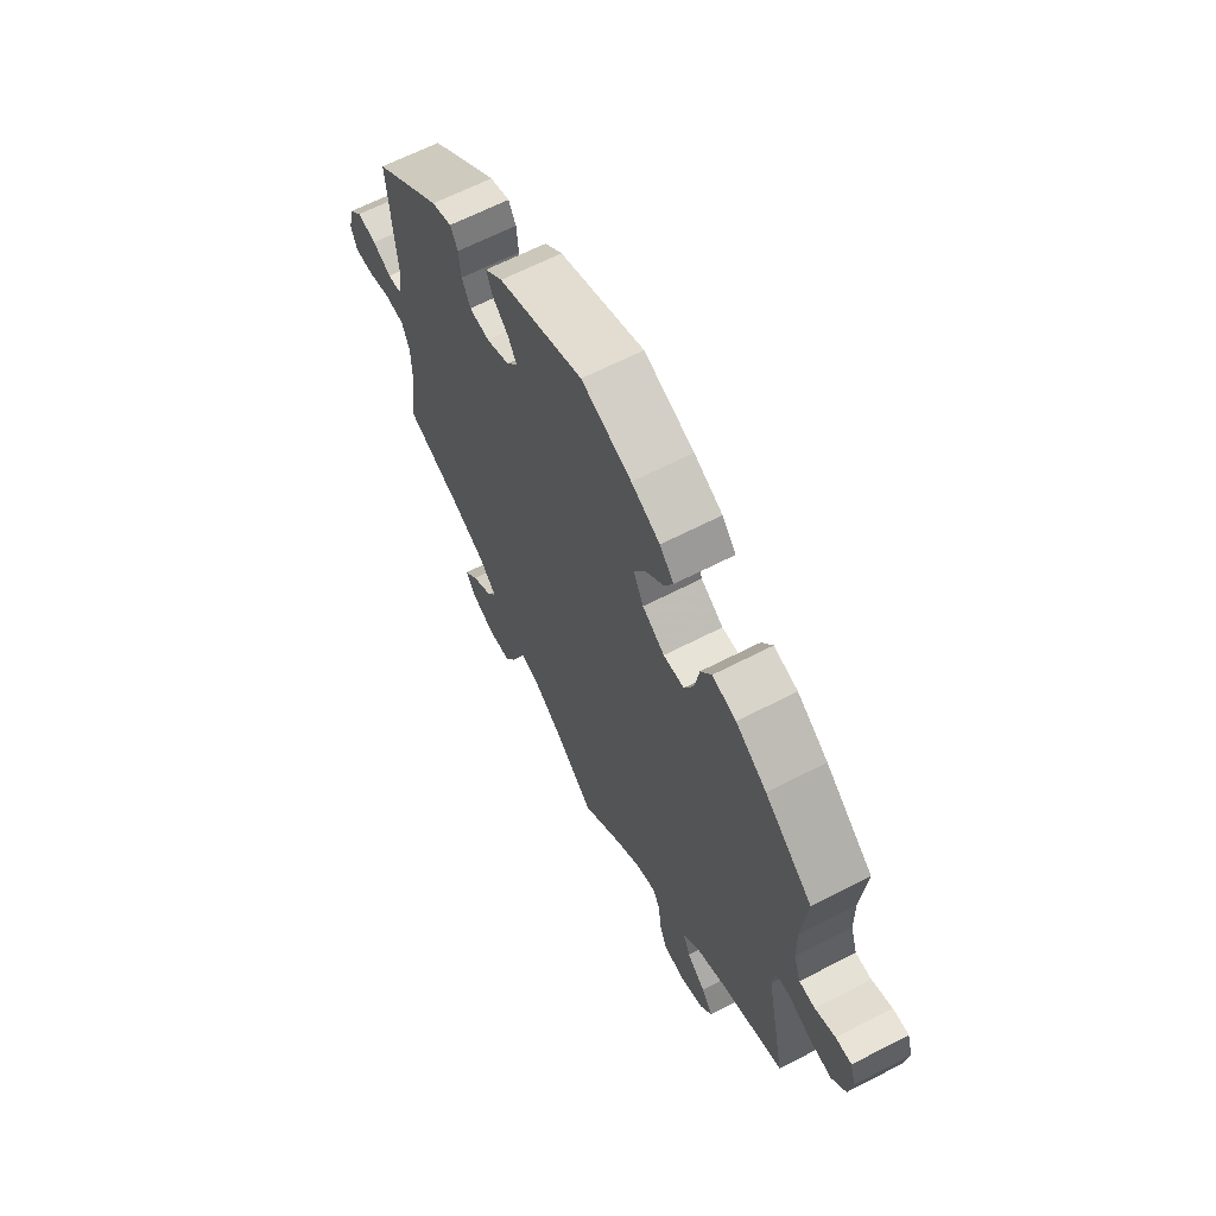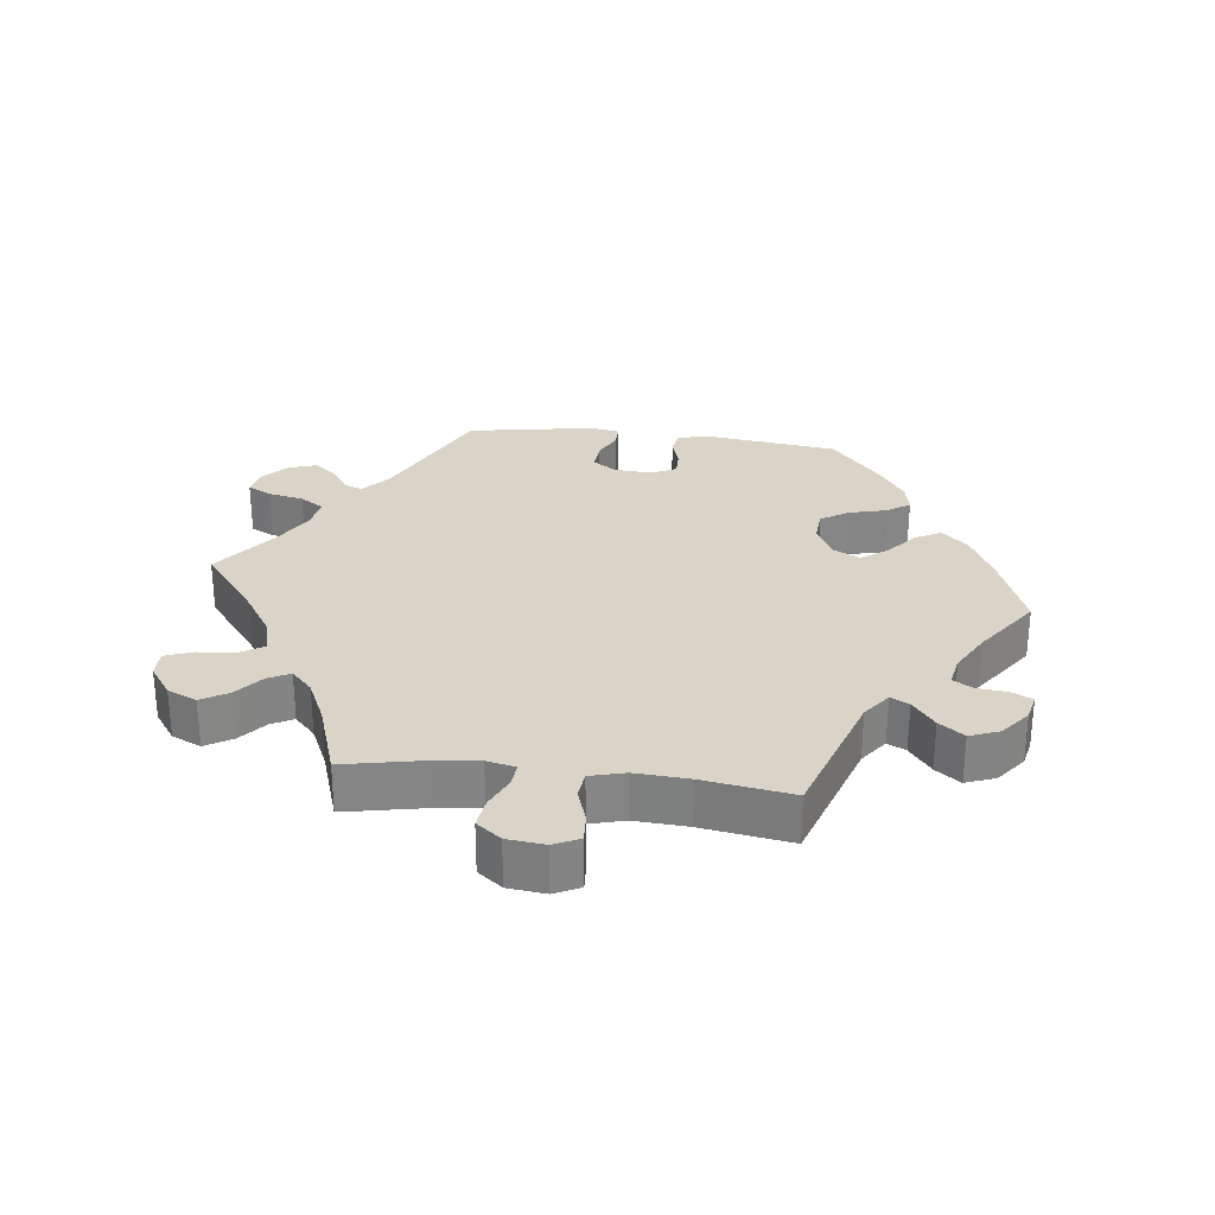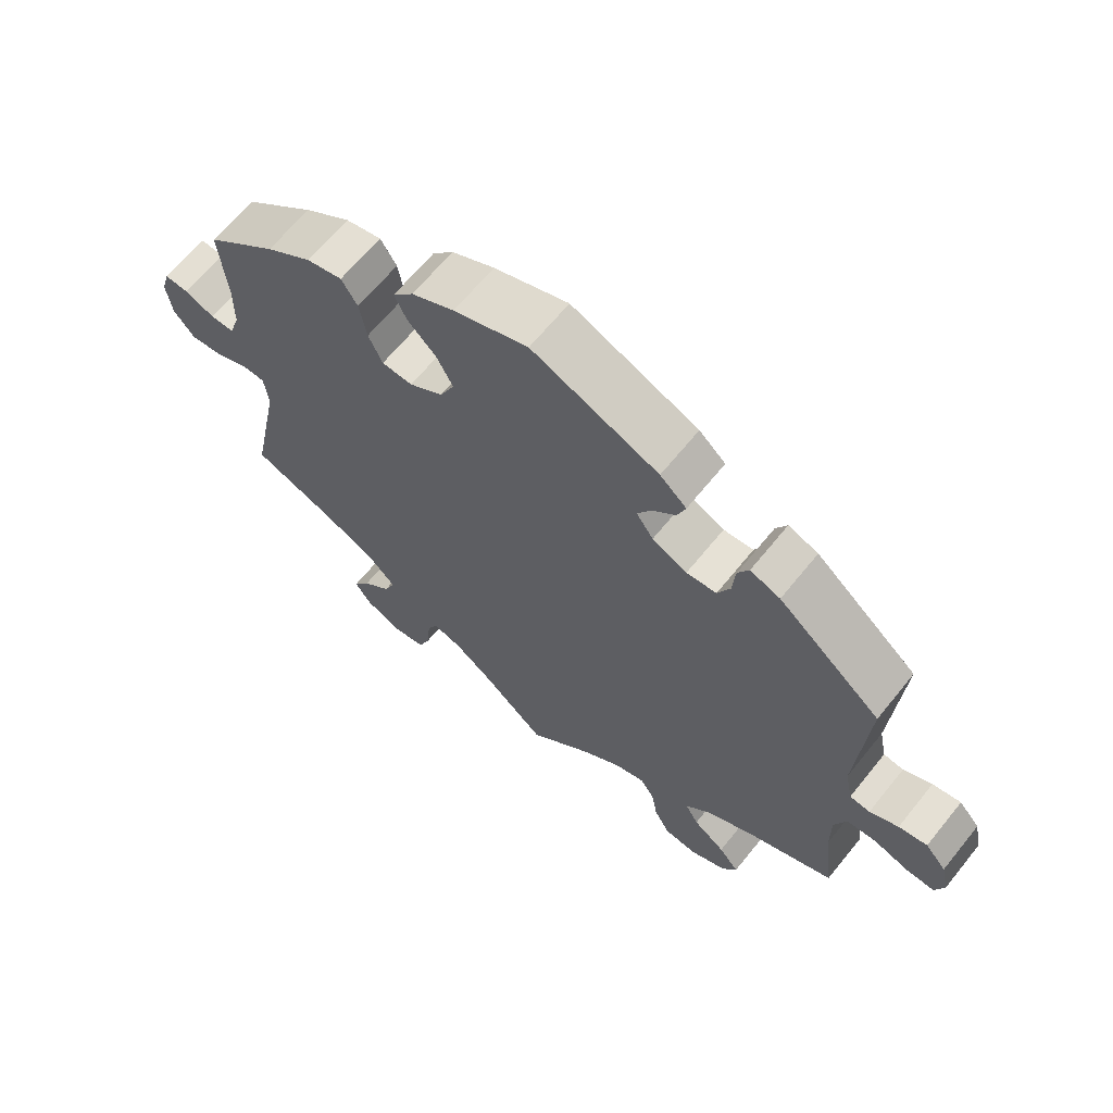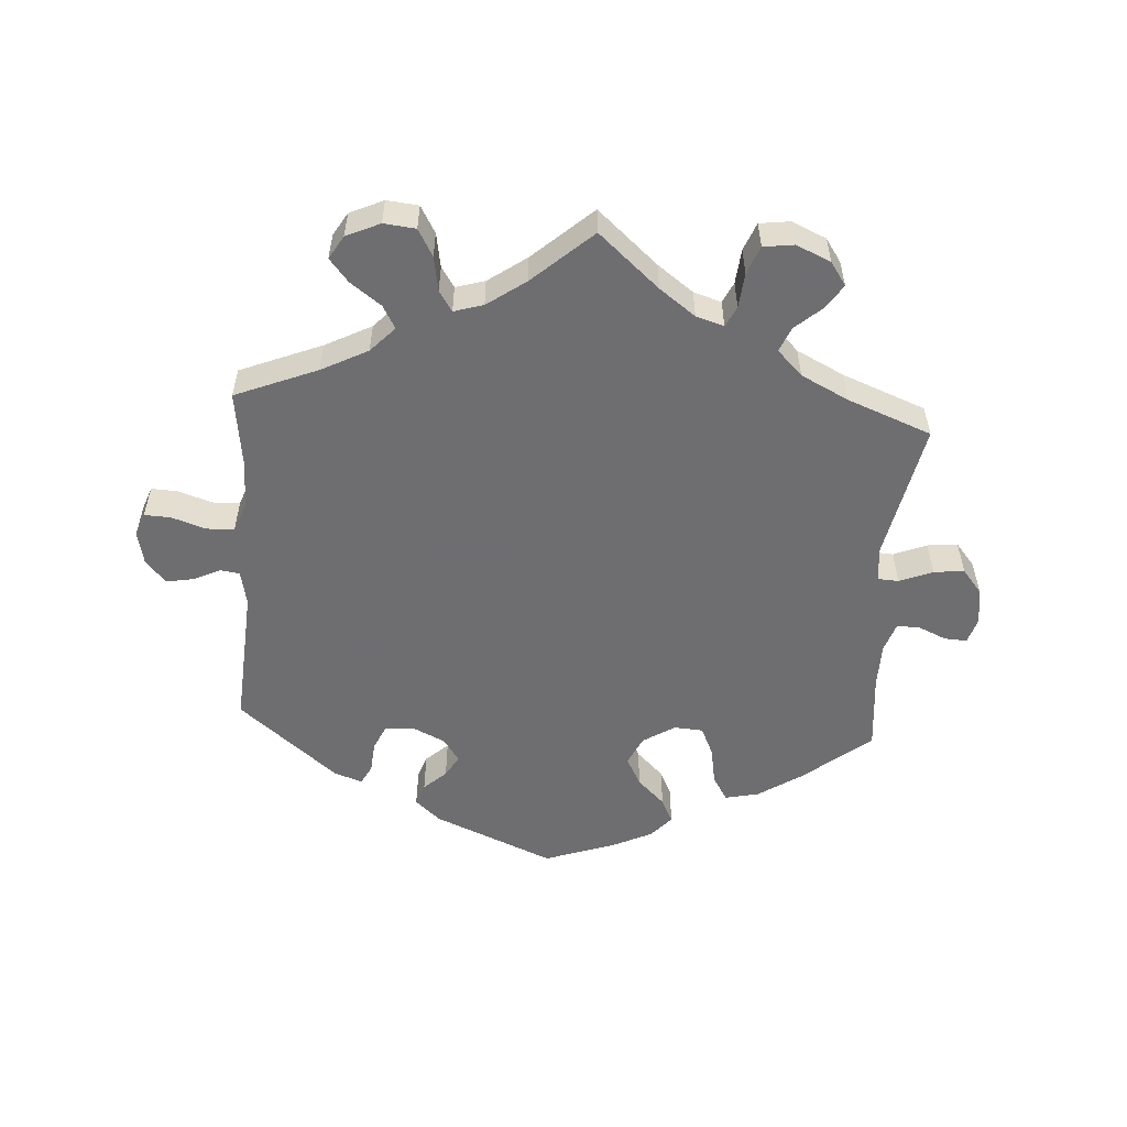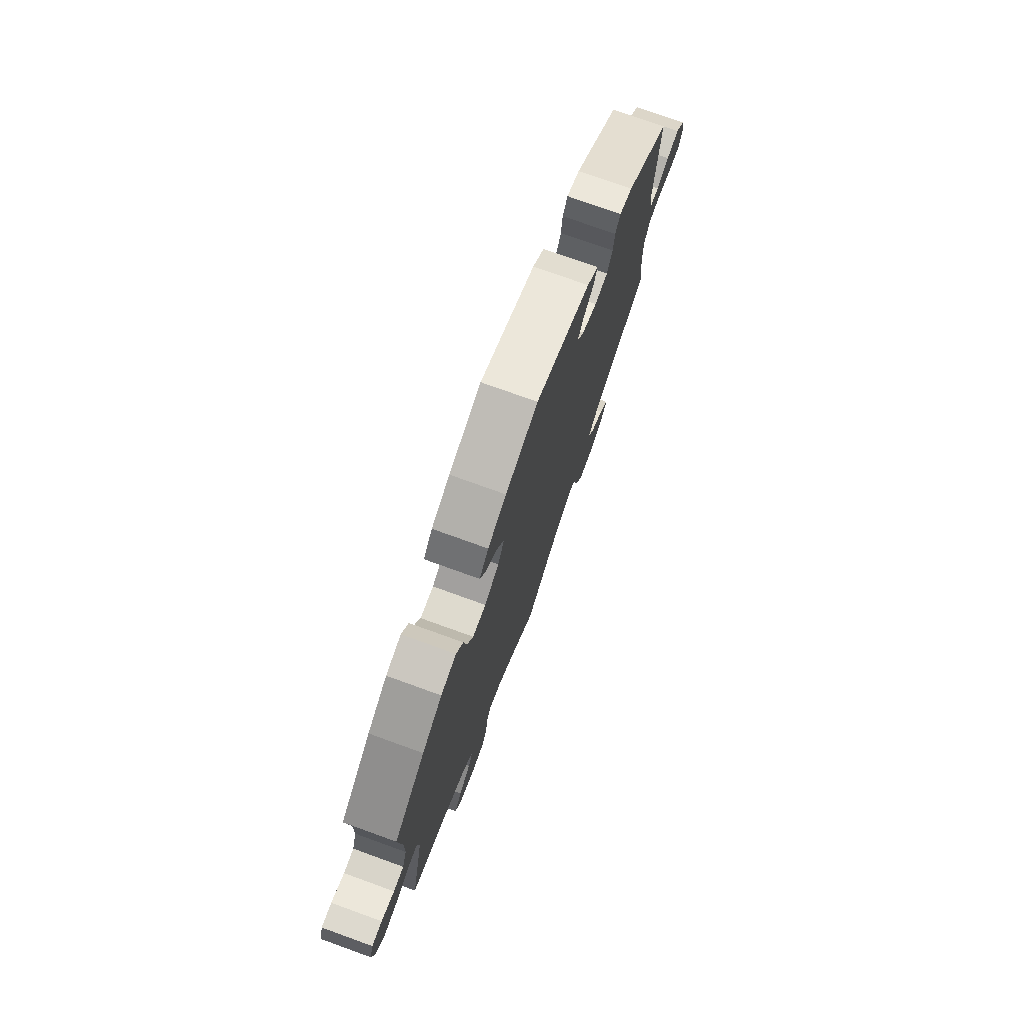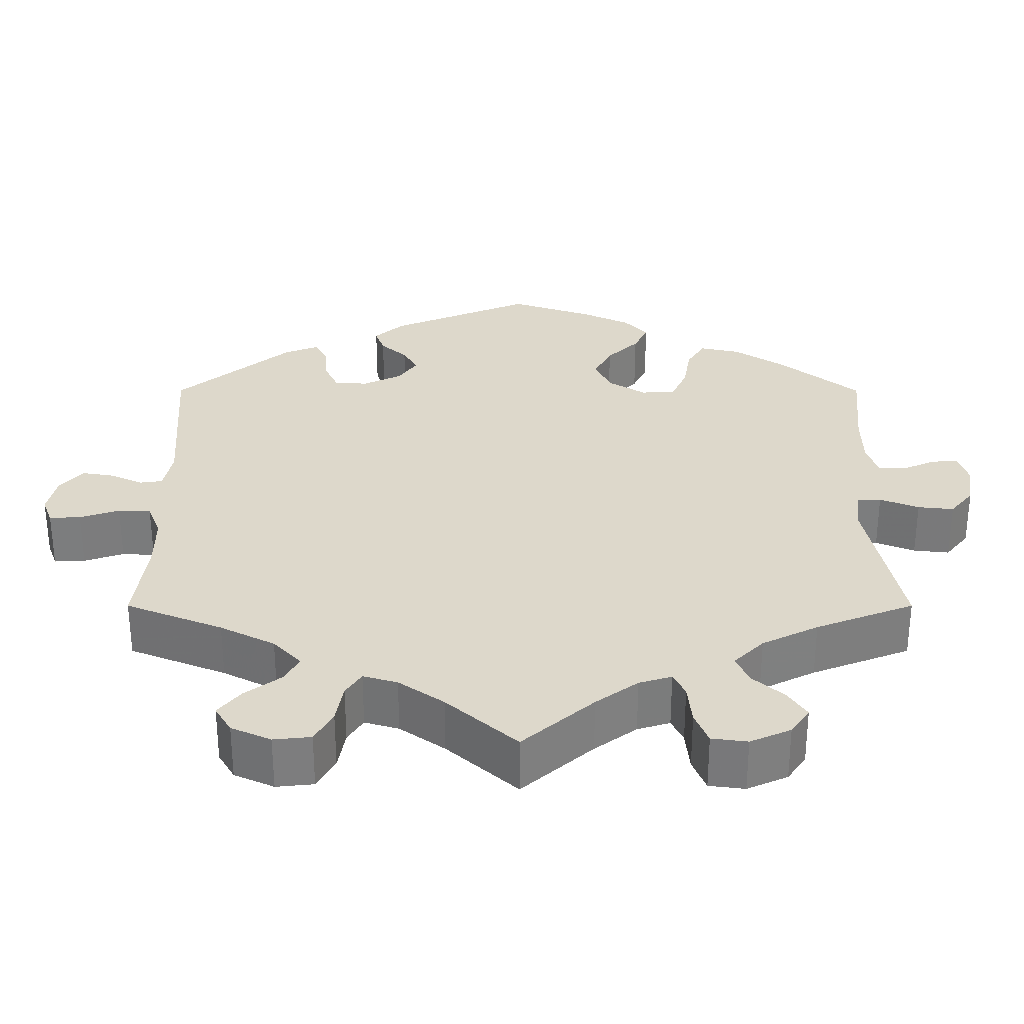
<metadata>
{"format":"obj","ext":"obj","renderer":"f3d","projection":"perspective","resolution":1024,"background":"white","views":[{"elev":64.6,"azim":-117.4,"up":"+Z"},{"elev":28.6,"azim":-143.1,"up":"+Y"},{"elev":65.1,"azim":38.9,"up":"+Z"},{"elev":-54.4,"azim":176.3,"up":"+Y"},{"elev":75.2,"azim":-70.1,"up":"+Z"},{"elev":-58.7,"azim":180.0,"up":"+Z"}]}
</metadata>
<code>
v 0.486 0.07 0.078
v 0.497 0.07 0.025
v 0.526 0.07 0.021
v 0.567 0.07 0.04
v 0.608 0.07 0.047
v 0.638 0.07 0.013
v 0.649 0.07 -0.038
v 0.636 0.07 -0.073
v 0.596 0.07 -0.071
v 0.545 0.07 -0.054
v 0.503 0.07 -0.056
v 0.486 0.07 -0.1
v 0.486 0.07 -0.171
v 0.501 0.07 -0.288
v 0.377 0.07 -0.338
v 0.307 0.07 -0.374
v 0.271 0.07 -0.412
v 0.29 0.07 -0.446
v 0.336 0.07 -0.48
v 0.365 0.07 -0.515
v 0.344 0.07 -0.55
v 0.293 0.07 -0.573
v 0.245 0.07 -0.568
v 0.222 0.07 -0.527
v 0.213 0.07 -0.475
v 0.193 0.07 -0.444
v 0.149 0.07 -0.457
v 0.091 0.07 -0.498
v 0.001 0.07 -0.578
v -0.09 0.07 -0.498
v -0.144 0.07 -0.458
v -0.186 0.07 -0.445
v -0.201 0.07 -0.476
v -0.206 0.07 -0.529
v -0.223 0.07 -0.571
v -0.269 0.07 -0.577
v -0.321 0.07 -0.554
v -0.345 0.07 -0.519
v -0.321 0.07 -0.483
v -0.281 0.07 -0.448
v -0.265 0.07 -0.411
v -0.303 0.07 -0.373
v -0.375 0.07 -0.337
v -0.501 0.07 -0.288
v -0.458 0.07 -0.078
v -0.464 0.07 -0.027
v -0.495 0.07 -0.025
v -0.545 0.07 -0.045
v -0.591 0.07 -0.05
v -0.621 0.07 -0.013
v -0.629 0.07 0.042
v -0.617 0.07 0.081
v -0.583 0.07 0.079
v -0.54 0.07 0.06
v -0.506 0.07 0.06
v -0.491 0.07 0.104
v -0.49 0.07 0.173
v -0.501 0.07 0.289
v -0.399 0.07 0.371
v -0.333 0.07 0.414
v -0.282 0.07 0.425
v -0.259 0.07 0.388
v -0.249 0.07 0.33
v -0.229 0.07 0.286
v -0.185 0.07 0.283
v -0.137 0.07 0.313
v -0.116 0.07 0.357
v -0.139 0.07 0.401
v -0.18 0.07 0.441
v -0.198 0.07 0.478
v -0.168 0.07 0.512
v -0.107 0.07 0.541
v 0 0.07 0.578
v 0.182 0.07 0.501
v 0.22 0.07 0.467
v 0.208 0.07 0.434
v 0.174 0.07 0.403
v 0.155 0.07 0.37
v 0.179 0.07 0.335
v 0.229 0.07 0.311
v 0.272 0.07 0.314
v 0.29 0.07 0.352
v 0.294 0.07 0.4
v 0.31 0.07 0.429
v 0.353 0.07 0.413
v 0.501 0.07 0.29
v 0.486 0 0.078
v 0.497 0 0.025
v 0.526 0 0.021
v 0.567 0 0.04
v 0.608 0 0.047
v 0.638 0 0.013
v 0.649 0 -0.038
v 0.636 0 -0.073
v 0.596 0 -0.071
v 0.545 0 -0.054
v 0.503 0 -0.056
v 0.486 0 -0.1
v 0.486 0 -0.171
v 0.501 0 -0.288
v 0.377 0 -0.338
v 0.307 0 -0.374
v 0.271 0 -0.412
v 0.29 0 -0.446
v 0.336 0 -0.48
v 0.365 0 -0.515
v 0.344 0 -0.55
v 0.293 0 -0.573
v 0.245 0 -0.568
v 0.222 0 -0.527
v 0.213 0 -0.475
v 0.193 0 -0.444
v 0.149 0 -0.457
v 0.091 0 -0.498
v 0.001 0 -0.578
v -0.09 0 -0.498
v -0.144 0 -0.458
v -0.186 0 -0.445
v -0.201 0 -0.476
v -0.206 0 -0.529
v -0.223 0 -0.571
v -0.269 0 -0.577
v -0.321 0 -0.554
v -0.345 0 -0.519
v -0.321 0 -0.483
v -0.281 0 -0.448
v -0.265 0 -0.411
v -0.303 0 -0.373
v -0.375 0 -0.337
v -0.501 0 -0.288
v -0.458 0 -0.078
v -0.464 0 -0.027
v -0.495 0 -0.025
v -0.545 0 -0.045
v -0.591 0 -0.05
v -0.621 0 -0.013
v -0.629 0 0.042
v -0.617 0 0.081
v -0.583 0 0.079
v -0.54 0 0.06
v -0.506 0 0.06
v -0.491 0 0.104
v -0.49 0 0.173
v -0.501 0 0.289
v -0.399 0 0.371
v -0.333 0 0.414
v -0.282 0 0.425
v -0.259 0 0.388
v -0.249 0 0.33
v -0.229 0 0.286
v -0.185 0 0.283
v -0.137 0 0.313
v -0.116 0 0.357
v -0.139 0 0.401
v -0.18 0 0.441
v -0.198 0 0.478
v -0.168 0 0.512
v -0.107 0 0.541
v 0 0 0.578
v 0.182 0 0.501
v 0.22 0 0.467
v 0.208 0 0.434
v 0.174 0 0.403
v 0.155 0 0.37
v 0.179 0 0.335
v 0.229 0 0.311
v 0.272 0 0.314
v 0.29 0 0.352
v 0.294 0 0.4
v 0.31 0 0.429
v 0.353 0 0.413
v 0.501 0 0.29
f 85 86 1
f 82 83 84 85
f 81 82 85 1
f 80 81 1 2
f 79 80 2
f 74 75 76 77
f 74 77 78
f 73 74 78
f 72 73 78 79
f 68 69 70 71
f 67 68 71 72
f 60 61 62 63
f 60 63 64
f 57 58 59 60
f 56 57 60 64
f 55 56 64 65
f 51 52 53 54
f 51 54 55
f 50 51 55
f 47 48 49 50
f 46 47 50 55
f 43 44 45
f 42 43 45 46
f 41 42 46
f 37 38 39 40
f 37 40 41
f 36 37 41
f 33 34 35 36
f 32 33 36 41
f 31 32 41 46
f 28 29 30
f 27 28 30 31
f 26 27 31 46
f 22 23 24 25
f 22 25 26
f 21 22 26
f 18 19 20 21
f 17 18 21 26
f 16 17 26 46
f 13 14 15
f 12 13 15 16
f 11 12 16 46
f 7 8 9 10
f 3 4 5 6
f 3 6 7 10
f 67 72 79 2
f 46 55 65 66
f 10 11 46 66
f 10 66 67 2
f 2 3 10
f 87 172 171
f 171 170 169 168
f 87 171 168 167
f 88 87 167 166
f 88 166 165
f 163 162 161 160
f 164 163 160
f 164 160 159
f 165 164 159 158
f 157 156 155 154
f 158 157 154 153
f 149 148 147 146
f 150 149 146
f 146 145 144 143
f 150 146 143 142
f 151 150 142 141
f 140 139 138 137
f 141 140 137
f 141 137 136
f 136 135 134 133
f 141 136 133 132
f 131 130 129
f 132 131 129 128
f 132 128 127
f 126 125 124 123
f 127 126 123
f 127 123 122
f 122 121 120 119
f 127 122 119 118
f 132 127 118 117
f 116 115 114
f 117 116 114 113
f 132 117 113 112
f 111 110 109 108
f 112 111 108
f 112 108 107
f 107 106 105 104
f 112 107 104 103
f 132 112 103 102
f 101 100 99
f 102 101 99 98
f 132 102 98 97
f 96 95 94 93
f 92 91 90 89
f 96 93 92 89
f 88 165 158 153
f 152 151 141 132
f 152 132 97 96
f 88 153 152 96
f 96 89 88
f 1 87 88 2
f 2 88 89 3
f 3 89 90 4
f 4 90 91 5
f 5 91 92 6
f 6 92 93 7
f 7 93 94 8
f 8 94 95 9
f 9 95 96 10
f 10 96 97 11
f 11 97 98 12
f 12 98 99 13
f 13 99 100 14
f 14 100 101 15
f 15 101 102 16
f 16 102 103 17
f 17 103 104 18
f 18 104 105 19
f 19 105 106 20
f 20 106 107 21
f 21 107 108 22
f 22 108 109 23
f 23 109 110 24
f 24 110 111 25
f 25 111 112 26
f 26 112 113 27
f 27 113 114 28
f 28 114 115 29
f 29 115 116 30
f 30 116 117 31
f 31 117 118 32
f 32 118 119 33
f 33 119 120 34
f 34 120 121 35
f 35 121 122 36
f 36 122 123 37
f 37 123 124 38
f 38 124 125 39
f 39 125 126 40
f 40 126 127 41
f 41 127 128 42
f 42 128 129 43
f 43 129 130 44
f 44 130 131 45
f 45 131 132 46
f 46 132 133 47
f 47 133 134 48
f 48 134 135 49
f 49 135 136 50
f 50 136 137 51
f 51 137 138 52
f 52 138 139 53
f 53 139 140 54
f 54 140 141 55
f 55 141 142 56
f 56 142 143 57
f 57 143 144 58
f 58 144 145 59
f 59 145 146 60
f 60 146 147 61
f 61 147 148 62
f 62 148 149 63
f 63 149 150 64
f 64 150 151 65
f 65 151 152 66
f 66 152 153 67
f 67 153 154 68
f 68 154 155 69
f 69 155 156 70
f 70 156 157 71
f 71 157 158 72
f 72 158 159 73
f 73 159 160 74
f 74 160 161 75
f 75 161 162 76
f 76 162 163 77
f 77 163 164 78
f 78 164 165 79
f 79 165 166 80
f 80 166 167 81
f 81 167 168 82
f 82 168 169 83
f 83 169 170 84
f 84 170 171 85
f 85 171 172 86
f 86 172 87 1

</code>
